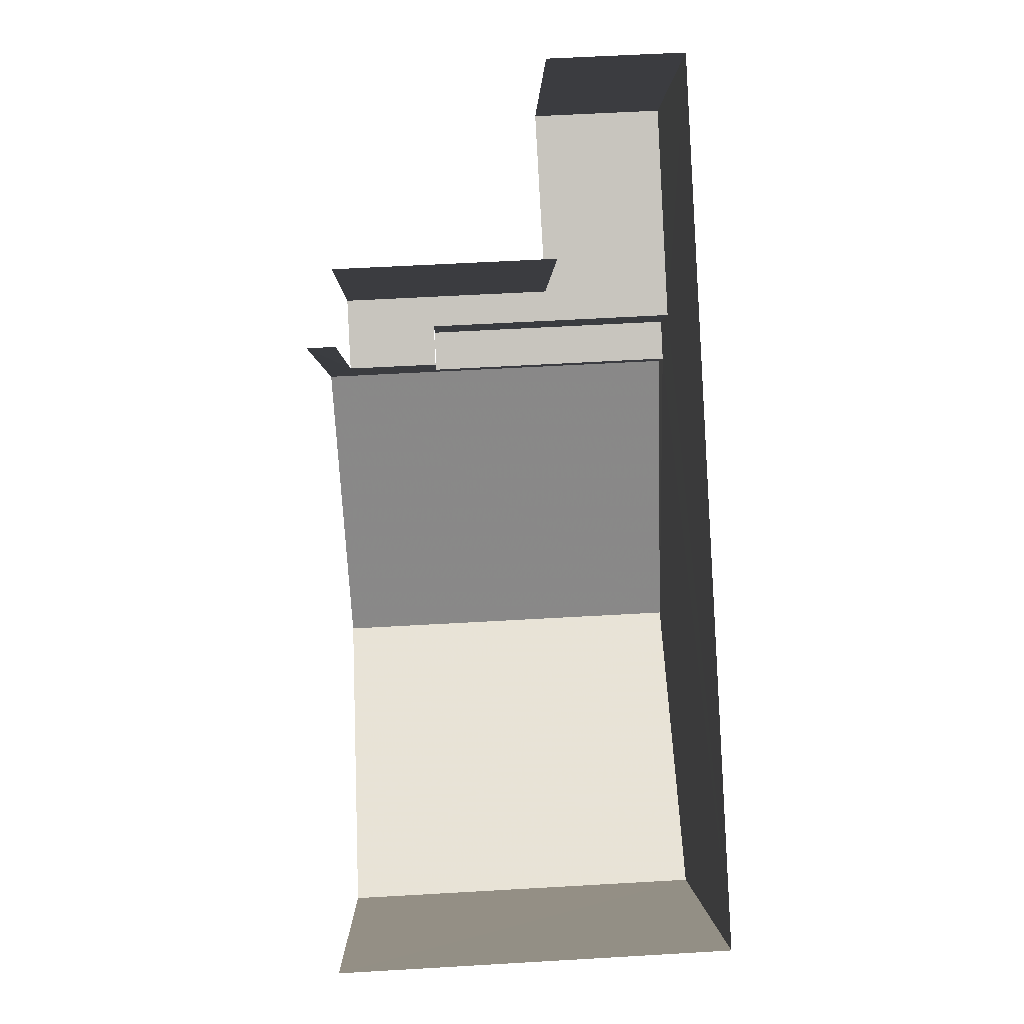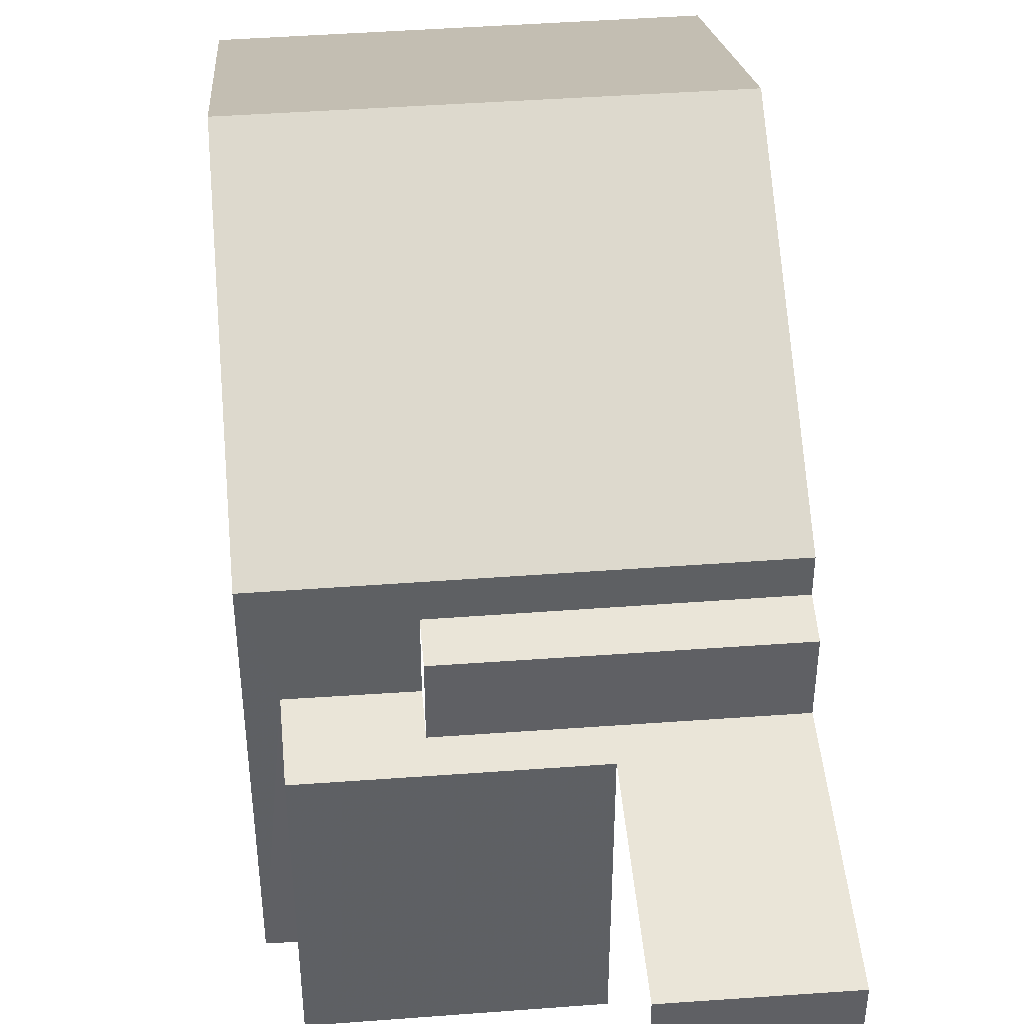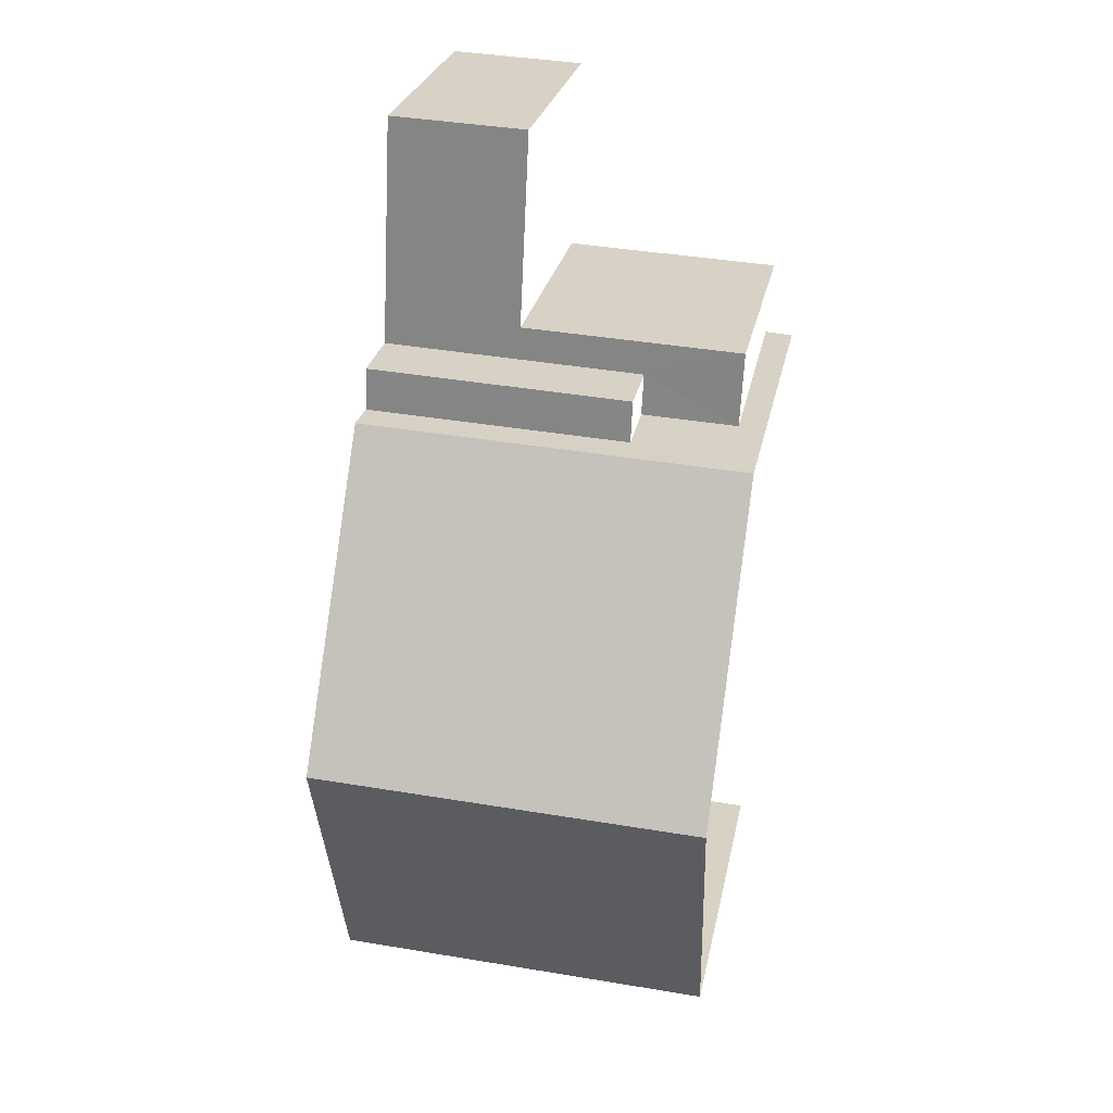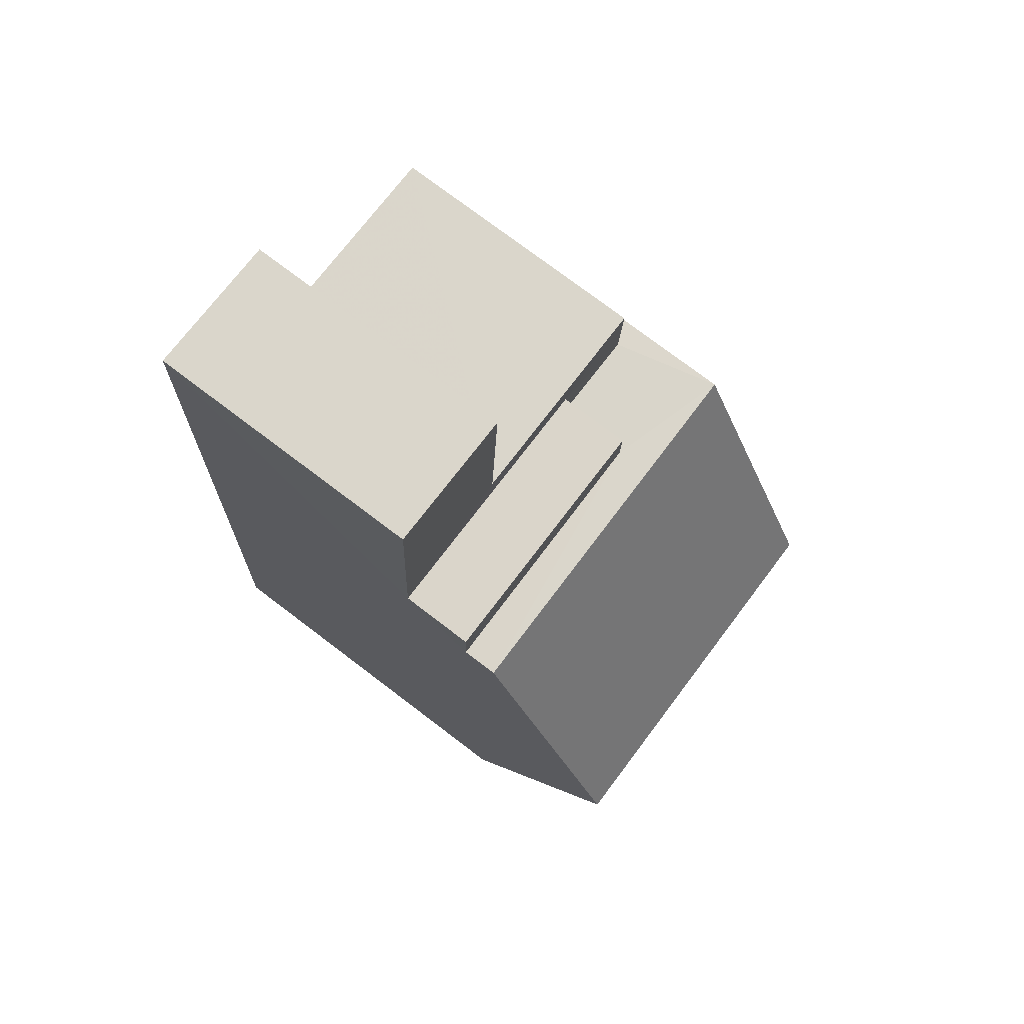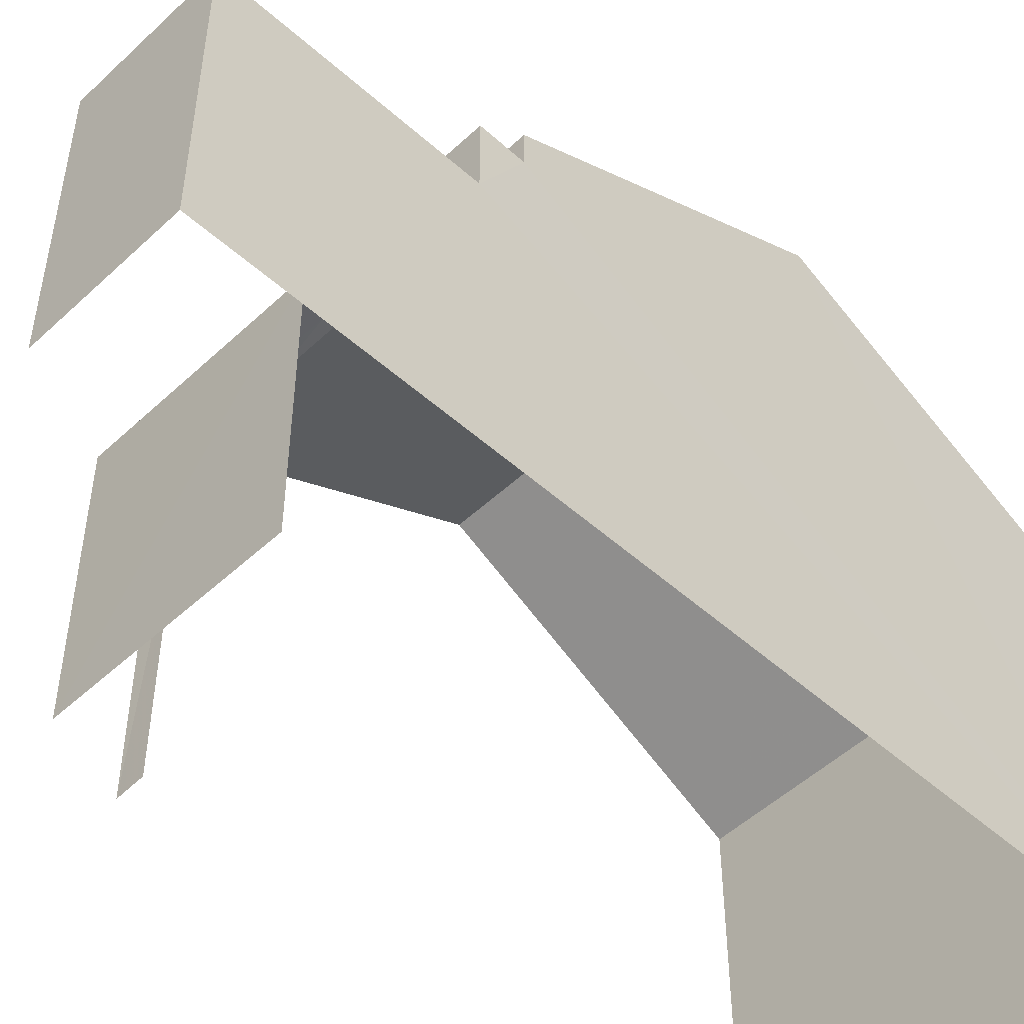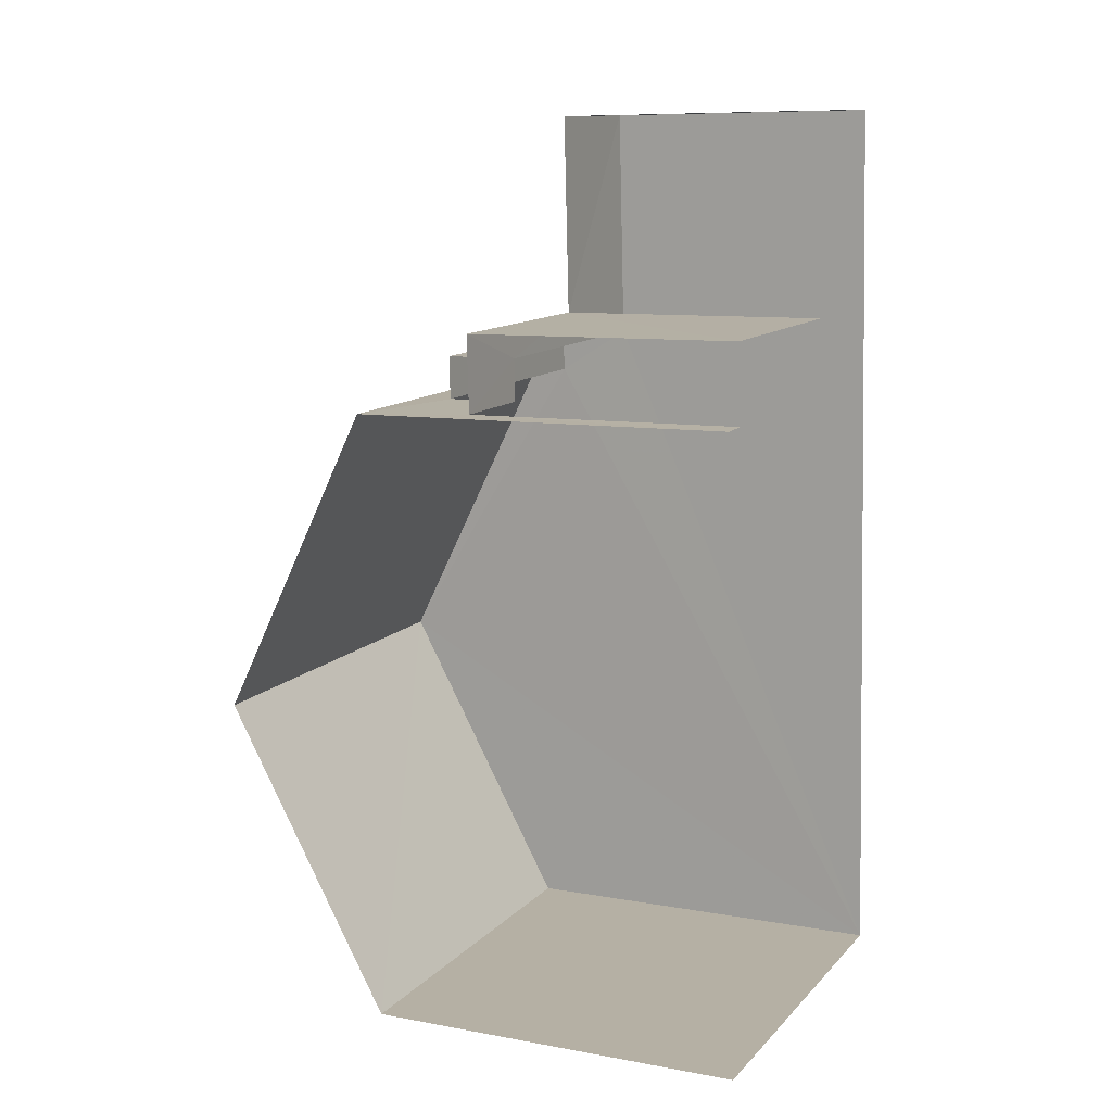
<metadata>
{"format":"obj","ext":"obj","renderer":"f3d","projection":"perspective","resolution":1024,"background":"white","views":[{"elev":-0.3,"azim":178.4,"up":"+Y"},{"elev":45.0,"azim":172.2,"up":"+Z"},{"elev":26.2,"azim":11.1,"up":"+Y"},{"elev":76.9,"azim":-52.9,"up":"+Y"},{"elev":-50.5,"azim":-137.4,"up":"+Z"},{"elev":9.1,"azim":115.8,"up":"+Y"}]}
</metadata>
<code>
v -3.739e+05 -1.054e+05 19.86
v -3.739e+05 -1.054e+05 19.86
v -3.739e+05 -1.054e+05 19.86
v -3.739e+05 -1.054e+05 19.86
v -3.739e+05 -1.054e+05 19.86
v -3.739e+05 -1.054e+05 19.86
v -3.739e+05 -1.054e+05 19.86
v -3.739e+05 -1.054e+05 19.86
v -3.739e+05 -1.054e+05 26.54
v -3.739e+05 -1.054e+05 26.54
v -3.739e+05 -1.054e+05 29.34
v -3.739e+05 -1.054e+05 29.34
v -3.739e+05 -1.054e+05 26.55
v -3.739e+05 -1.054e+05 26.55
v -3.739e+05 -1.054e+05 25.92
v -3.739e+05 -1.054e+05 25.92
v -3.739e+05 -1.054e+05 25.92
v -3.739e+05 -1.054e+05 25.92
v -3.739e+05 -1.054e+05 24.65
v -3.739e+05 -1.054e+05 24.65
v -3.739e+05 -1.054e+05 24.65
v -3.739e+05 -1.054e+05 24.65
v -3.739e+05 -1.054e+05 24.65
v -3.739e+05 -1.054e+05 24.65
v -3.739e+05 -1.054e+05 24.65
v -3.739e+05 -1.054e+05 24.65
f 1 2 3
f 3 4 1
f 5 6 2
f 7 6 5
f 8 5 1
f 5 2 1
f 13 6 12
f 6 7 12
f 7 9 12
f 20 1 4
f 22 20 4
f 25 8 26
f 25 5 8
f 15 23 16
f 15 24 23
f 9 10 11
f 12 9 11
f 11 13 12
f 11 14 13
f 15 16 17
f 18 15 17
f 19 20 21
f 21 20 22
f 23 24 25
f 19 23 20
f 20 23 26
f 23 25 26
f 21 4 3
f 21 22 4
f 9 7 25
f 7 5 25
f 10 9 15
f 18 10 15
f 24 15 25
f 15 9 25
f 20 8 1
f 20 26 8
f 23 17 16
f 23 19 17
f 14 11 2
f 2 19 3
f 11 10 18
f 3 19 21
f 17 19 18
f 2 11 18
f 2 18 19
f 14 2 6
f 13 14 6

</code>
